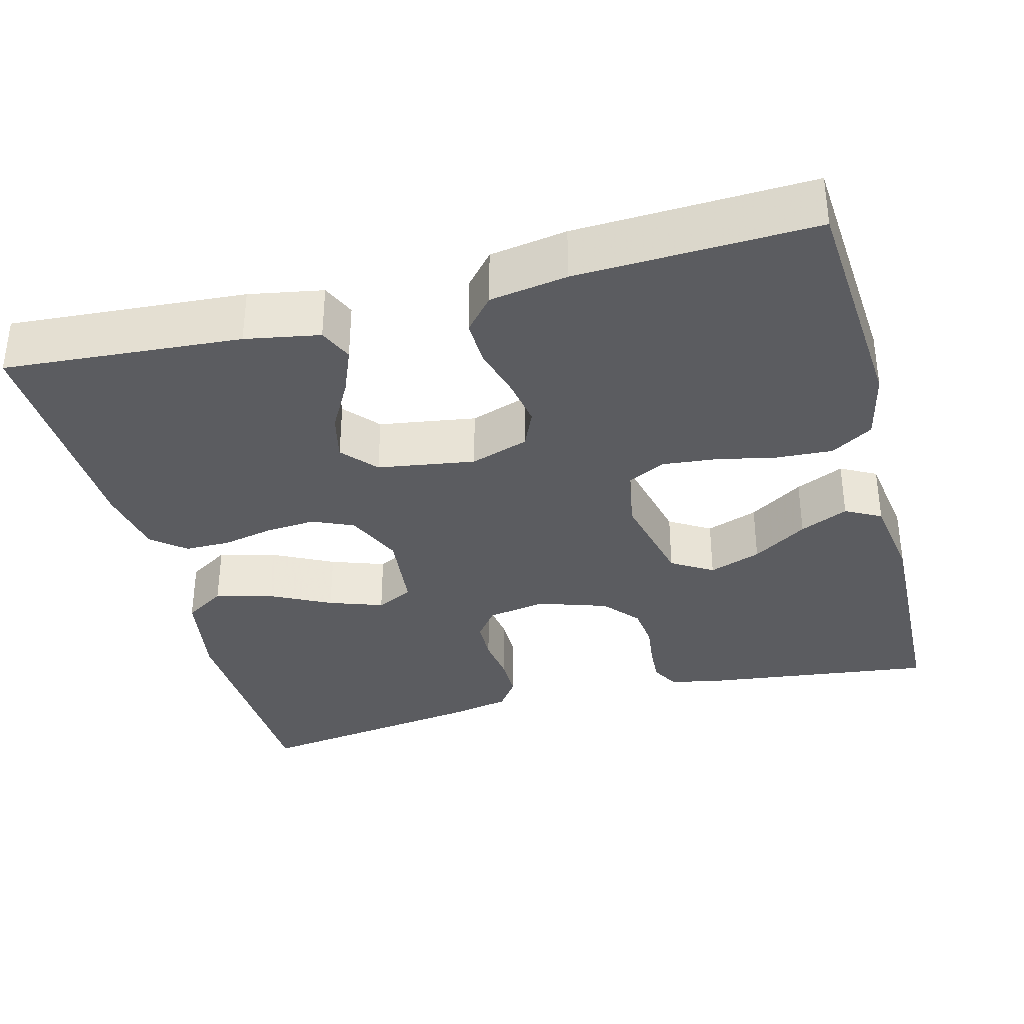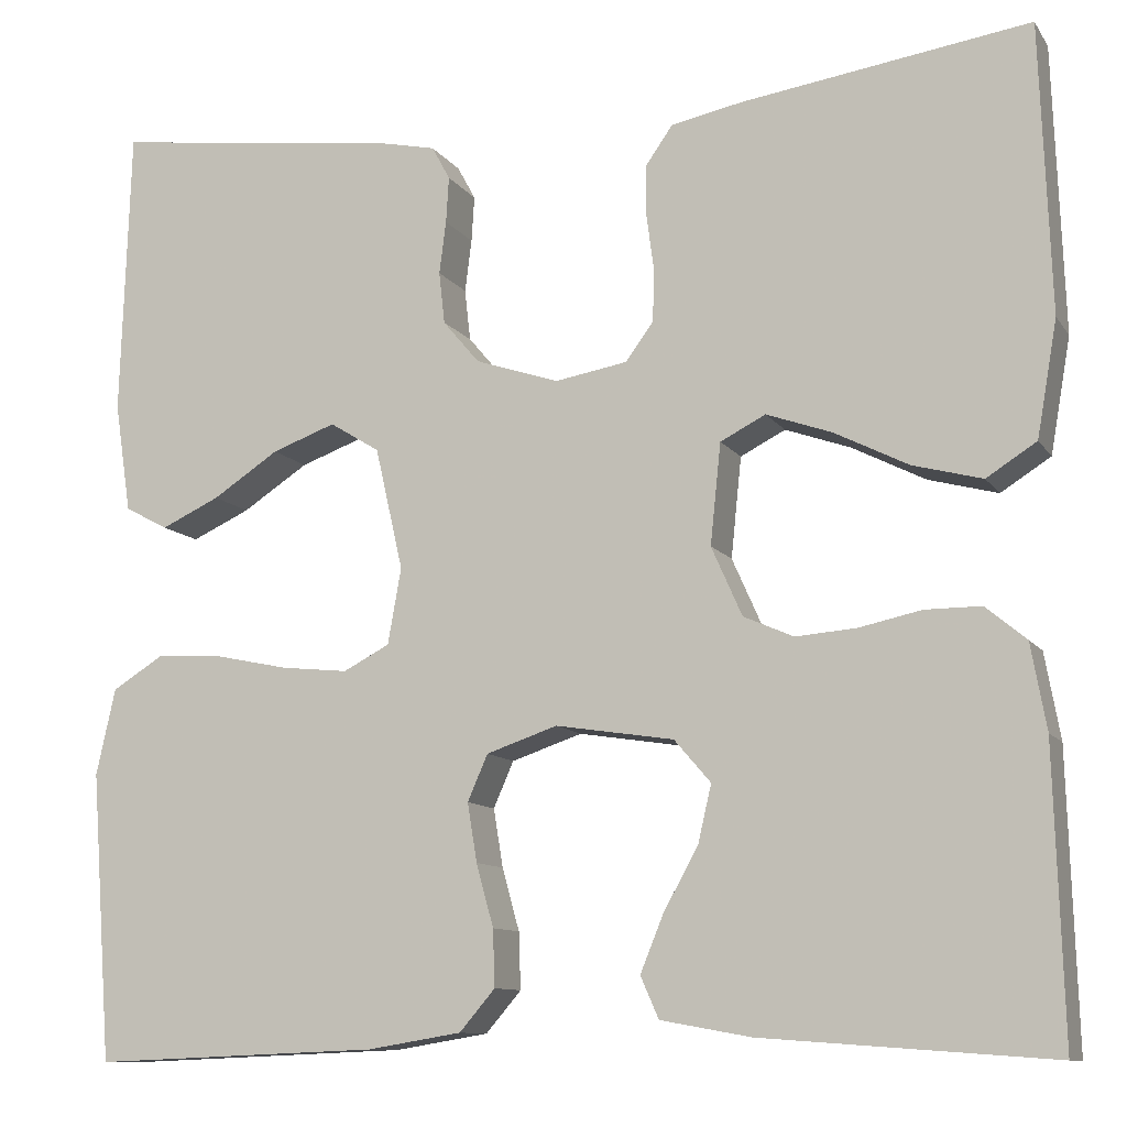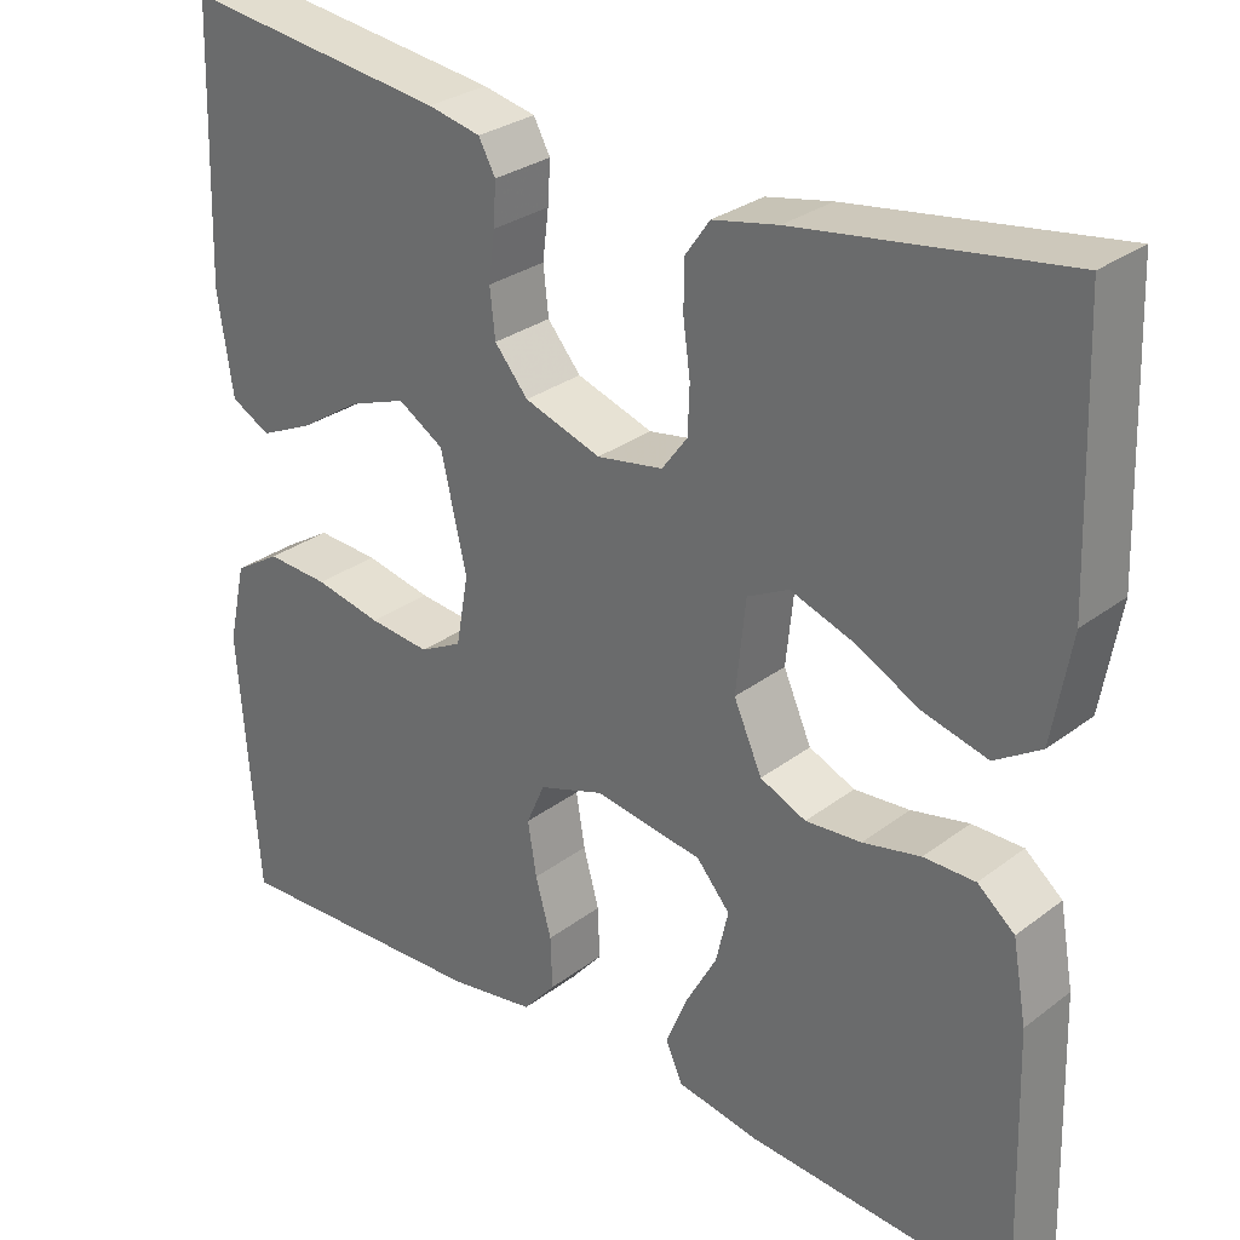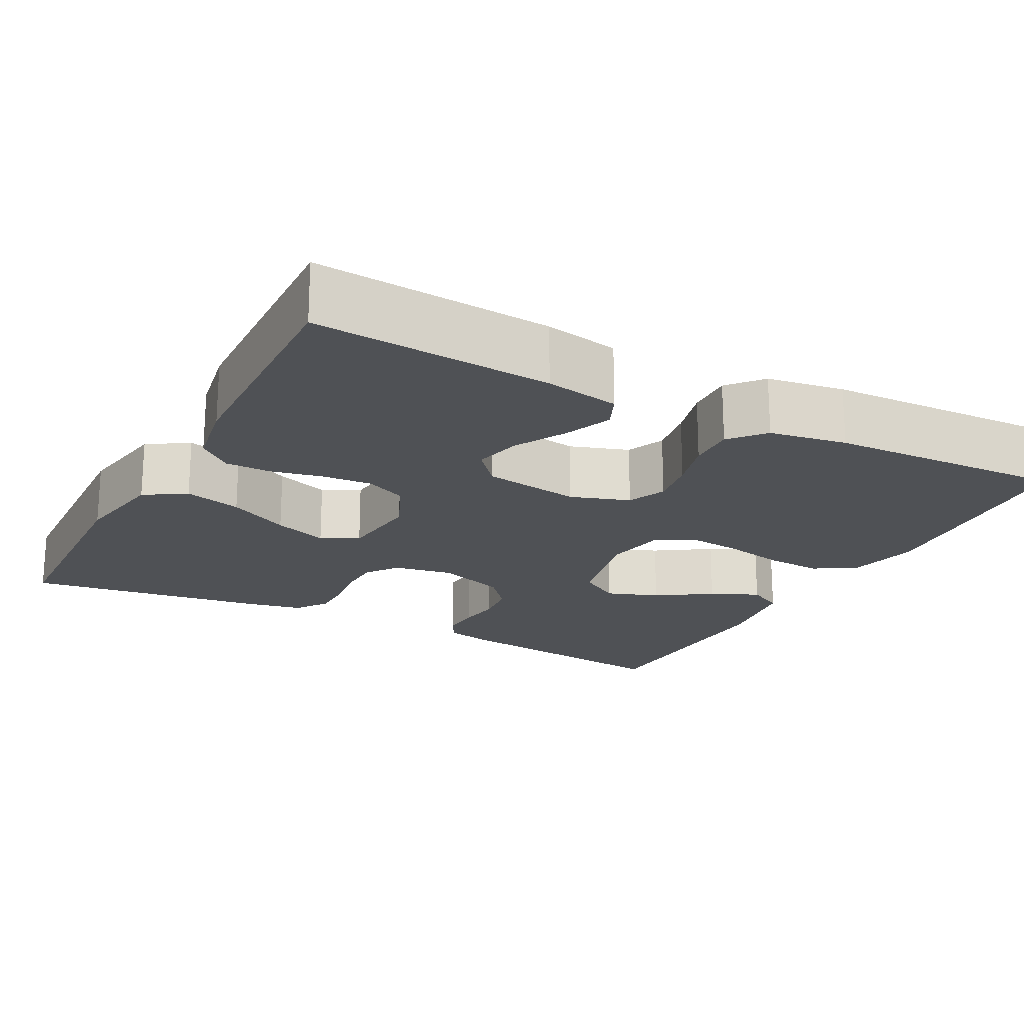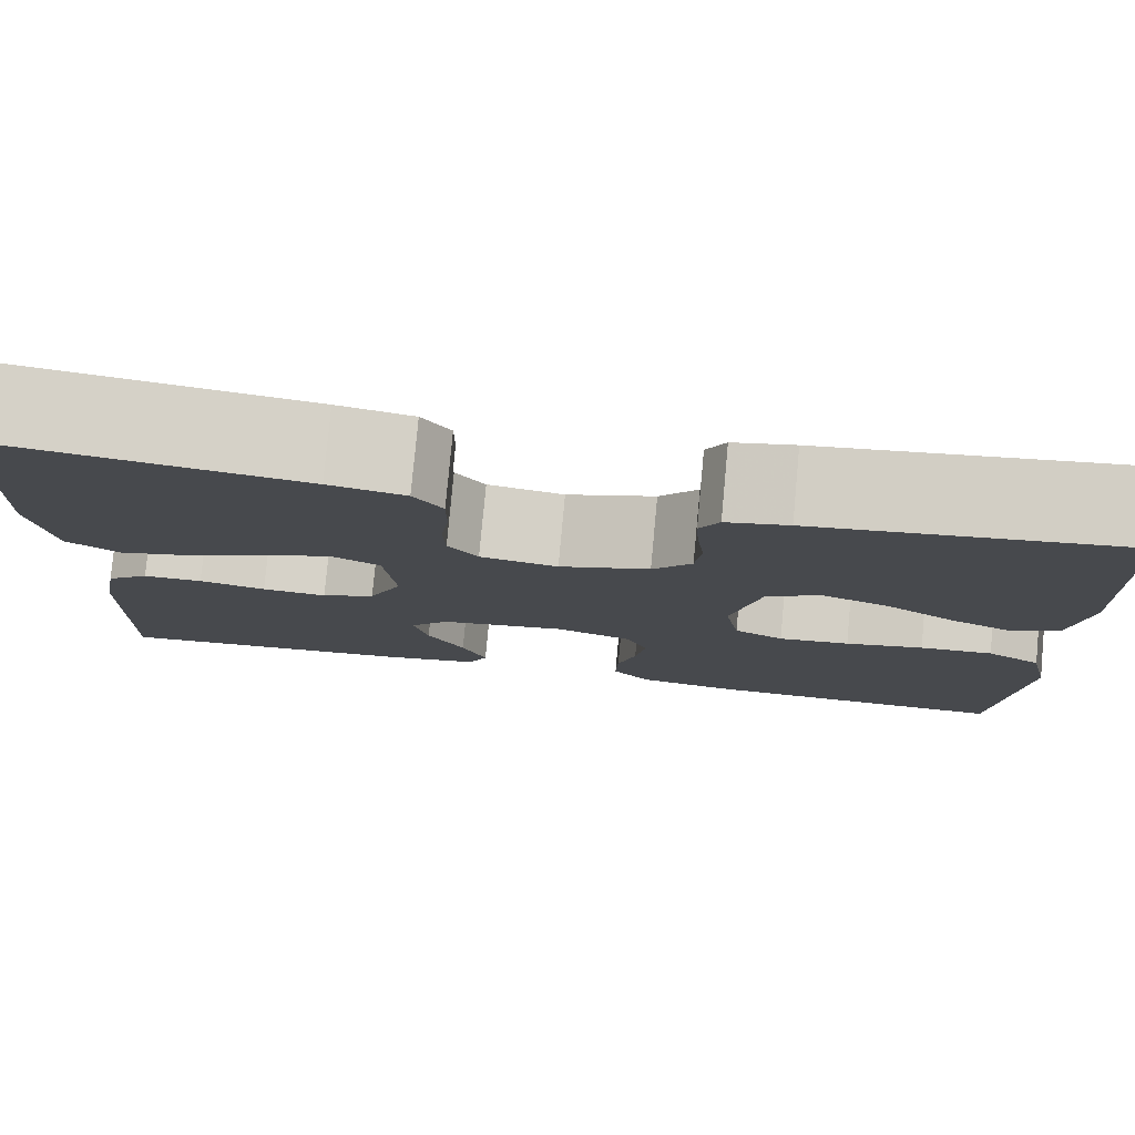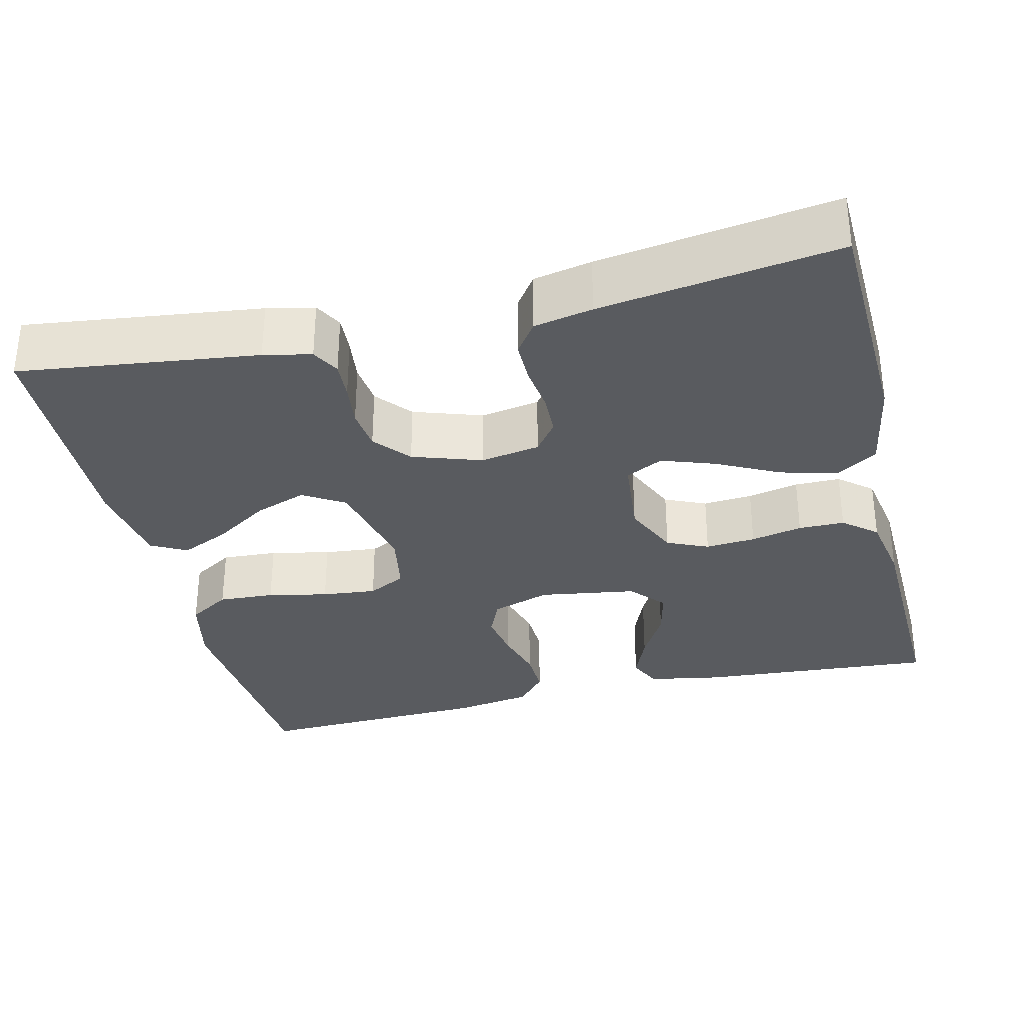
<metadata>
{"format":"obj","ext":"obj","renderer":"f3d","projection":"perspective","resolution":1024,"background":"white","views":[{"elev":-34.8,"azim":-165.3,"up":"+Y"},{"elev":-10.6,"azim":20.6,"up":"+Z"},{"elev":29.2,"azim":42.0,"up":"+Z"},{"elev":-19.9,"azim":152.1,"up":"+Y"},{"elev":79.1,"azim":-174.7,"up":"+Z"},{"elev":-32.3,"azim":13.5,"up":"+Y"}]}
</metadata>
<code>
v 0.5 0.07 -0.5
v 0.2 0.07 -0.478
v 0.106 0.07 -0.461
v 0.087 0.07 -0.418
v 0.111 0.07 -0.359
v 0.147 0.07 -0.294
v 0.161 0.07 -0.234
v 0.123 0.07 -0.19
v 0 0.07 -0.171
v -0.074 0.07 -0.196
v -0.095 0.07 -0.244
v -0.085 0.07 -0.305
v -0.067 0.07 -0.37
v -0.065 0.07 -0.429
v -0.102 0.07 -0.472
v -0.2 0.07 -0.488
v -0.5 0.07 -0.5
v -0.522 0.07 -0.2
v -0.502 0.07 -0.11
v -0.449 0.07 -0.077
v -0.378 0.07 -0.081
v -0.302 0.07 -0.097
v -0.233 0.07 -0.104
v -0.185 0.07 -0.079
v -0.171 0.07 0
v -0.2 0.07 0.127
v -0.252 0.07 0.159
v -0.318 0.07 0.135
v -0.387 0.07 0.09
v -0.448 0.07 0.062
v -0.493 0.07 0.086
v -0.51 0.07 0.2
v -0.5 0.07 0.5
v -0.2 0.07 0.462
v -0.14 0.07 0.449
v -0.121 0.07 0.414
v -0.124 0.07 0.366
v -0.131 0.07 0.311
v -0.125 0.07 0.257
v -0.087 0.07 0.212
v 0 0.07 0.183
v 0.075 0.07 0.196
v 0.104 0.07 0.235
v 0.106 0.07 0.288
v 0.098 0.07 0.347
v 0.098 0.07 0.401
v 0.126 0.07 0.441
v 0.2 0.07 0.456
v 0.5 0.07 0.5
v 0.511 0.07 0.2
v 0.49 0.07 0.08
v 0.438 0.07 0.047
v 0.366 0.07 0.066
v 0.289 0.07 0.105
v 0.221 0.07 0.129
v 0.174 0.07 0.105
v 0.163 0.07 0
v 0.195 0.07 -0.072
v 0.247 0.07 -0.095
v 0.31 0.07 -0.09
v 0.375 0.07 -0.076
v 0.433 0.07 -0.076
v 0.475 0.07 -0.111
v 0.491 0.07 -0.2
v 0.5 0 -0.5
v 0.2 0 -0.478
v 0.106 0 -0.461
v 0.087 0 -0.418
v 0.111 0 -0.359
v 0.147 0 -0.294
v 0.161 0 -0.234
v 0.123 0 -0.19
v 0 0 -0.171
v -0.074 0 -0.196
v -0.095 0 -0.244
v -0.085 0 -0.305
v -0.067 0 -0.37
v -0.065 0 -0.429
v -0.102 0 -0.472
v -0.2 0 -0.488
v -0.5 0 -0.5
v -0.522 0 -0.2
v -0.502 0 -0.11
v -0.449 0 -0.077
v -0.378 0 -0.081
v -0.302 0 -0.097
v -0.233 0 -0.104
v -0.185 0 -0.079
v -0.171 0 0
v -0.2 0 0.127
v -0.252 0 0.159
v -0.318 0 0.135
v -0.387 0 0.09
v -0.448 0 0.062
v -0.493 0 0.086
v -0.51 0 0.2
v -0.5 0 0.5
v -0.2 0 0.462
v -0.14 0 0.449
v -0.121 0 0.414
v -0.124 0 0.366
v -0.131 0 0.311
v -0.125 0 0.257
v -0.087 0 0.212
v 0 0 0.183
v 0.075 0 0.196
v 0.104 0 0.235
v 0.106 0 0.288
v 0.098 0 0.347
v 0.098 0 0.401
v 0.126 0 0.441
v 0.2 0 0.456
v 0.5 0 0.5
v 0.511 0 0.2
v 0.49 0 0.08
v 0.438 0 0.047
v 0.366 0 0.066
v 0.289 0 0.105
v 0.221 0 0.129
v 0.174 0 0.105
v 0.163 0 0
v 0.195 0 -0.072
v 0.247 0 -0.095
v 0.31 0 -0.09
v 0.375 0 -0.076
v 0.433 0 -0.076
v 0.475 0 -0.111
v 0.491 0 -0.2
f 4 5 6
f 3 4 6
f 2 3 6
f 1 2 6
f 64 1 6
f 63 64 6
f 62 63 6
f 61 62 6
f 60 61 6
f 59 60 6 7
f 58 59 7 8
f 57 58 8 9
f 56 57 9 10
f 52 53 54
f 51 52 54
f 50 51 54
f 49 50 54
f 48 49 54
f 47 48 54
f 46 47 54
f 45 46 54
f 44 45 54
f 43 44 54 55
f 42 43 55 56
f 36 37 38
f 35 36 38
f 34 35 38
f 33 34 38
f 32 33 38
f 31 32 38
f 30 31 38
f 29 30 38
f 28 29 38
f 27 28 38 39
f 26 27 39 40
f 20 21 22
f 19 20 22
f 18 19 22
f 17 18 22
f 16 17 22
f 15 16 22
f 14 15 22
f 13 14 22
f 12 13 22
f 11 12 22 23
f 10 11 23 24
f 10 24 25
f 56 10 25
f 42 56 25
f 41 42 25
f 25 26 40 41
f 70 69 68
f 70 68 67
f 70 67 66
f 70 66 65
f 70 65 128
f 70 128 127
f 70 127 126
f 70 126 125
f 70 125 124
f 71 70 124 123
f 72 71 123 122
f 73 72 122 121
f 74 73 121 120
f 118 117 116
f 118 116 115
f 118 115 114
f 118 114 113
f 118 113 112
f 118 112 111
f 118 111 110
f 118 110 109
f 118 109 108
f 119 118 108 107
f 120 119 107 106
f 102 101 100
f 102 100 99
f 102 99 98
f 102 98 97
f 102 97 96
f 102 96 95
f 102 95 94
f 102 94 93
f 102 93 92
f 103 102 92 91
f 104 103 91 90
f 86 85 84
f 86 84 83
f 86 83 82
f 86 82 81
f 86 81 80
f 86 80 79
f 86 79 78
f 86 78 77
f 86 77 76
f 87 86 76 75
f 88 87 75 74
f 89 88 74
f 89 74 120
f 89 120 106
f 89 106 105
f 105 104 90 89
f 1 65 66 2
f 2 66 67 3
f 3 67 68 4
f 4 68 69 5
f 5 69 70 6
f 6 70 71 7
f 7 71 72 8
f 8 72 73 9
f 9 73 74 10
f 10 74 75 11
f 11 75 76 12
f 12 76 77 13
f 13 77 78 14
f 14 78 79 15
f 15 79 80 16
f 16 80 81 17
f 17 81 82 18
f 18 82 83 19
f 19 83 84 20
f 20 84 85 21
f 21 85 86 22
f 22 86 87 23
f 23 87 88 24
f 24 88 89 25
f 25 89 90 26
f 26 90 91 27
f 27 91 92 28
f 28 92 93 29
f 29 93 94 30
f 30 94 95 31
f 31 95 96 32
f 32 96 97 33
f 33 97 98 34
f 34 98 99 35
f 35 99 100 36
f 36 100 101 37
f 37 101 102 38
f 38 102 103 39
f 39 103 104 40
f 40 104 105 41
f 41 105 106 42
f 42 106 107 43
f 43 107 108 44
f 44 108 109 45
f 45 109 110 46
f 46 110 111 47
f 47 111 112 48
f 48 112 113 49
f 49 113 114 50
f 50 114 115 51
f 51 115 116 52
f 52 116 117 53
f 53 117 118 54
f 54 118 119 55
f 55 119 120 56
f 56 120 121 57
f 57 121 122 58
f 58 122 123 59
f 59 123 124 60
f 60 124 125 61
f 61 125 126 62
f 62 126 127 63
f 63 127 128 64
f 64 128 65 1

</code>
